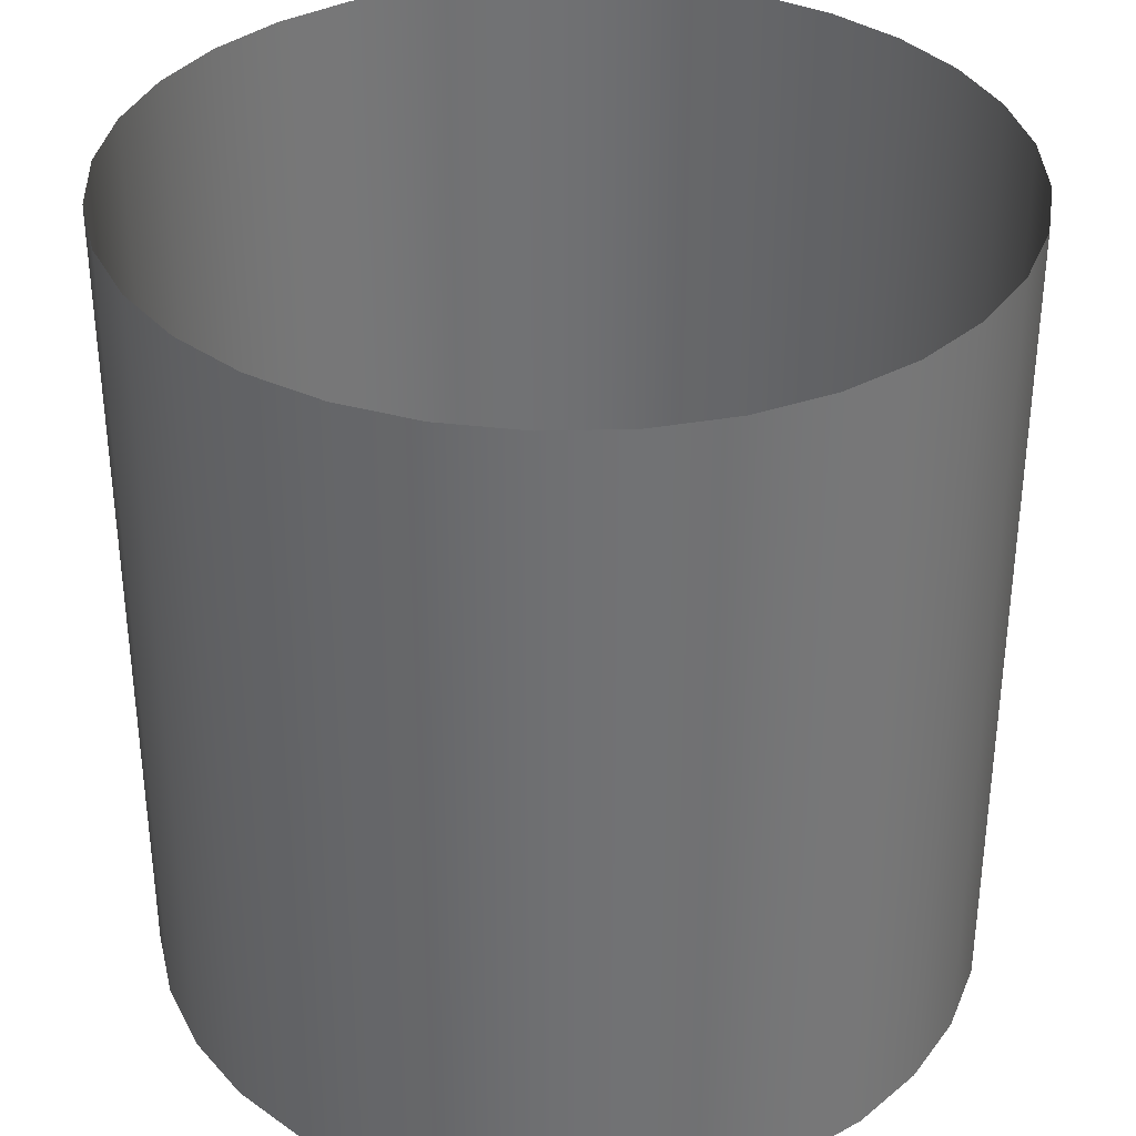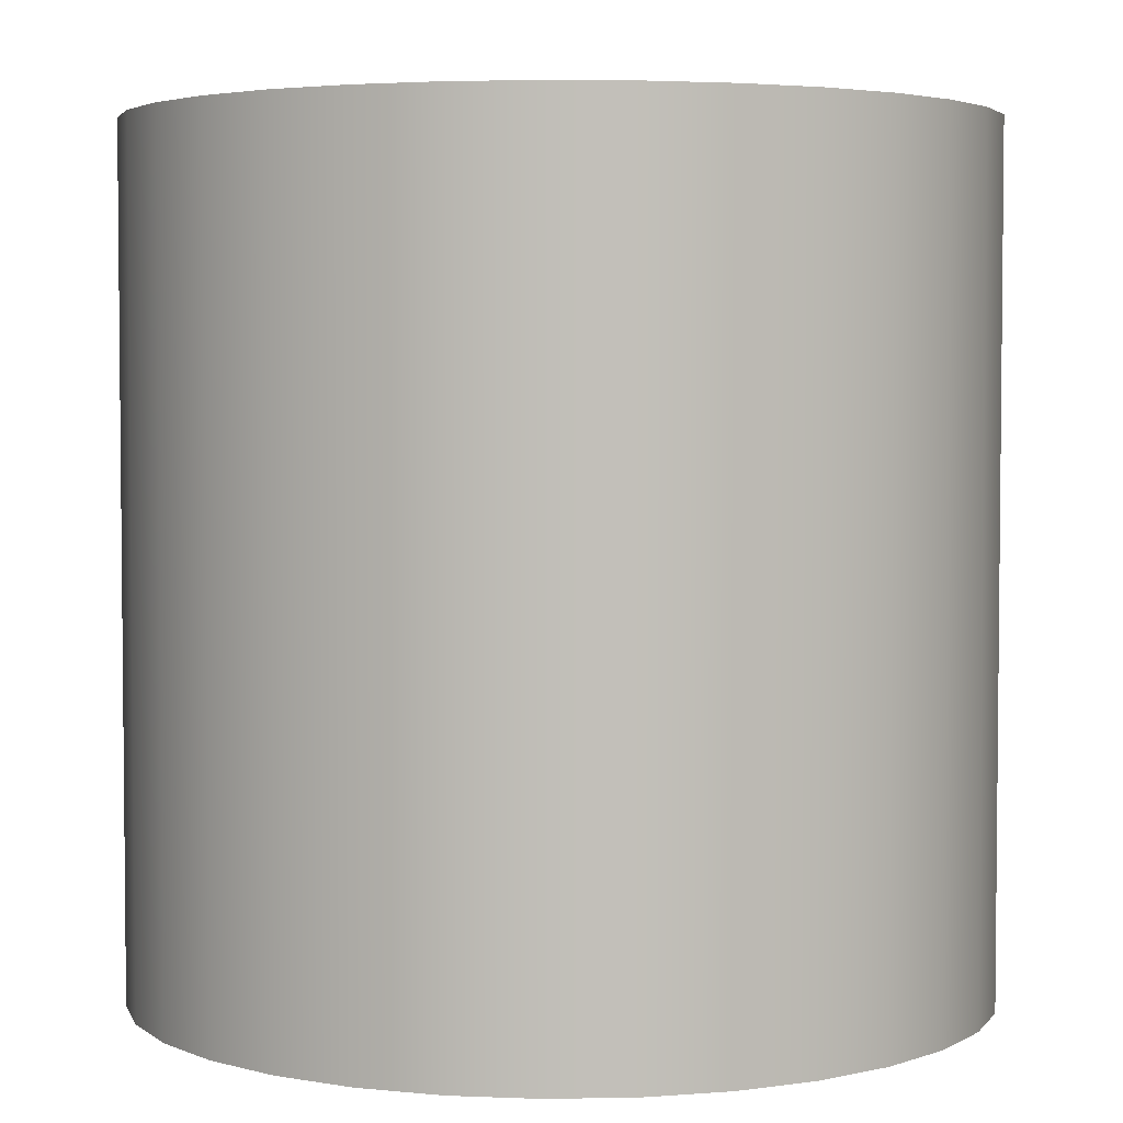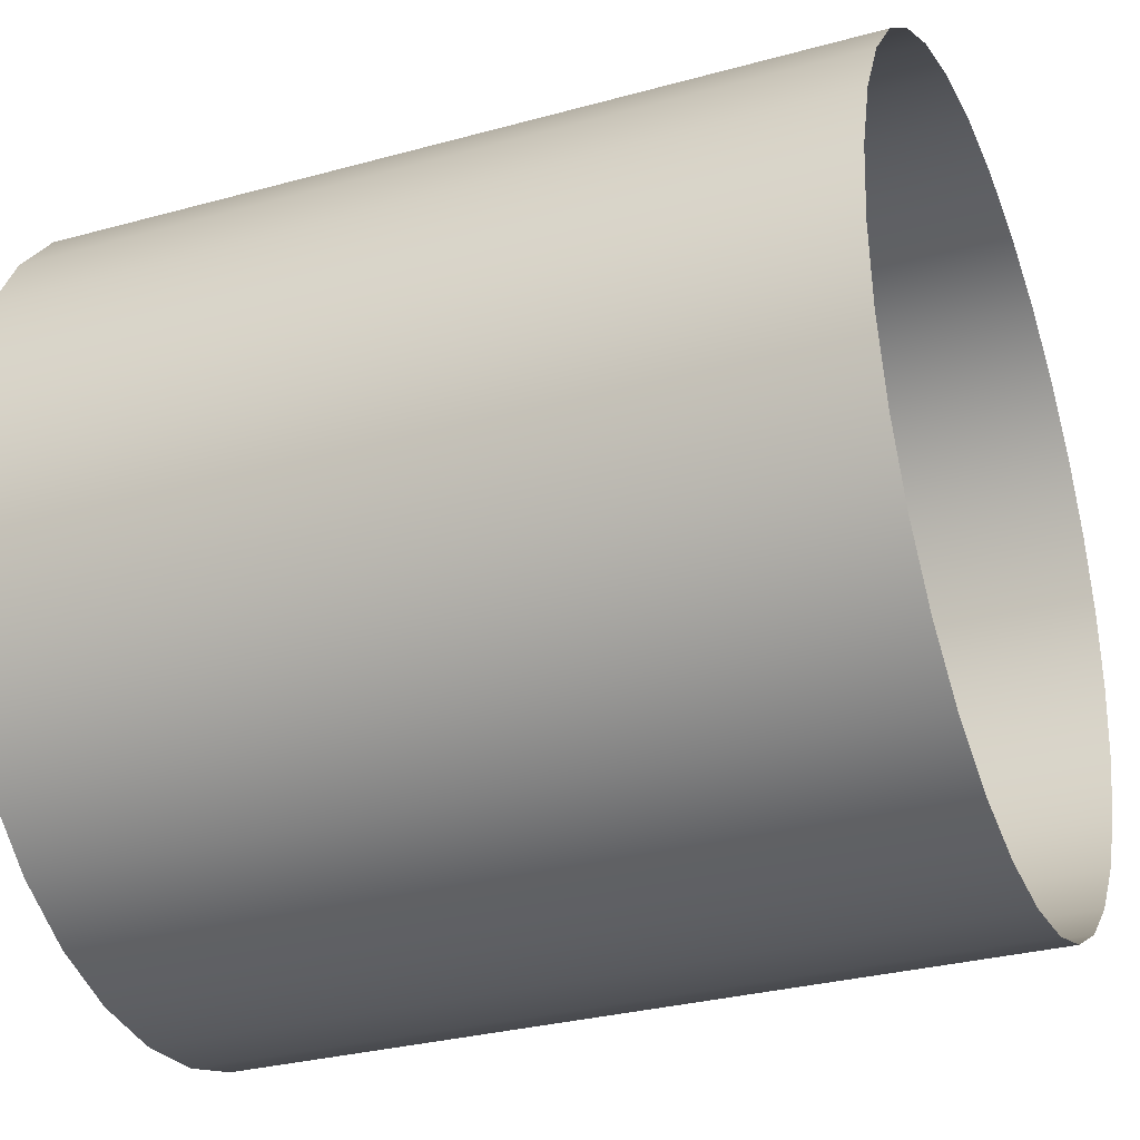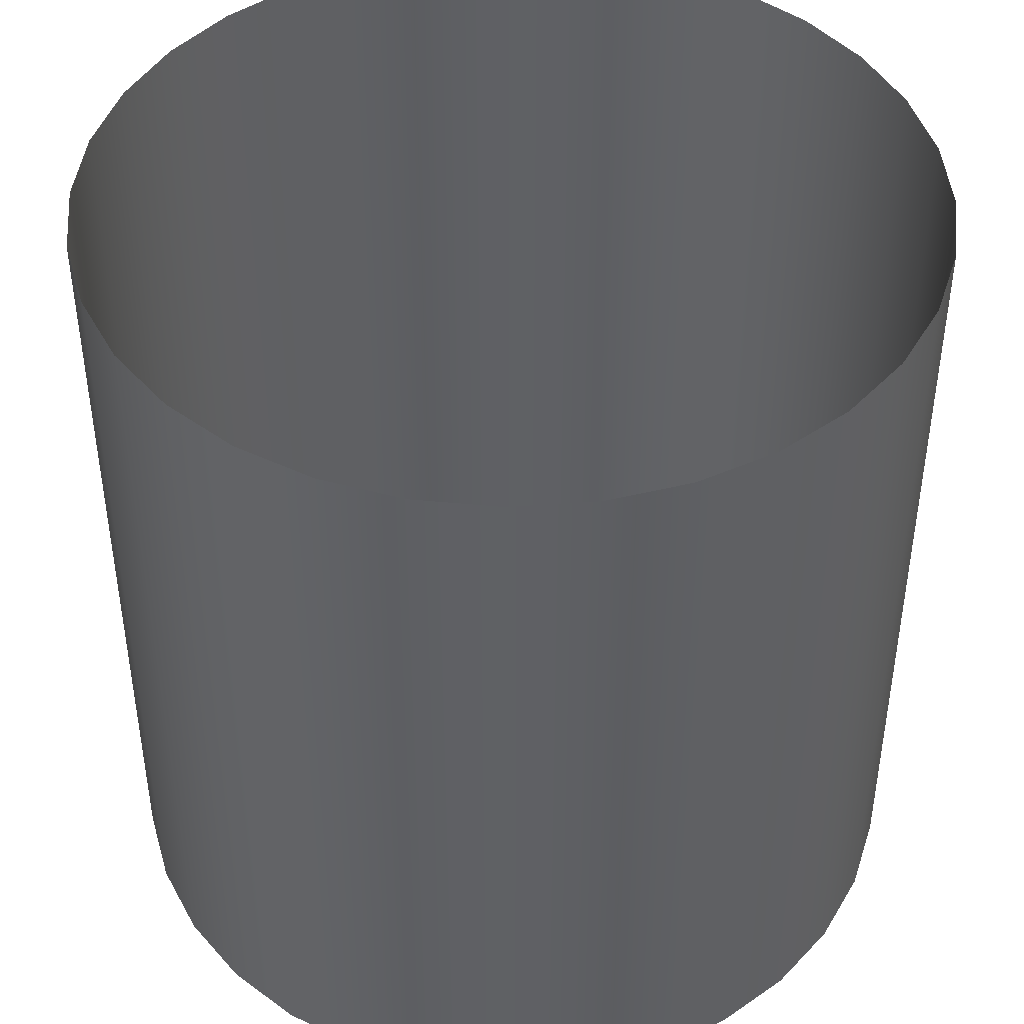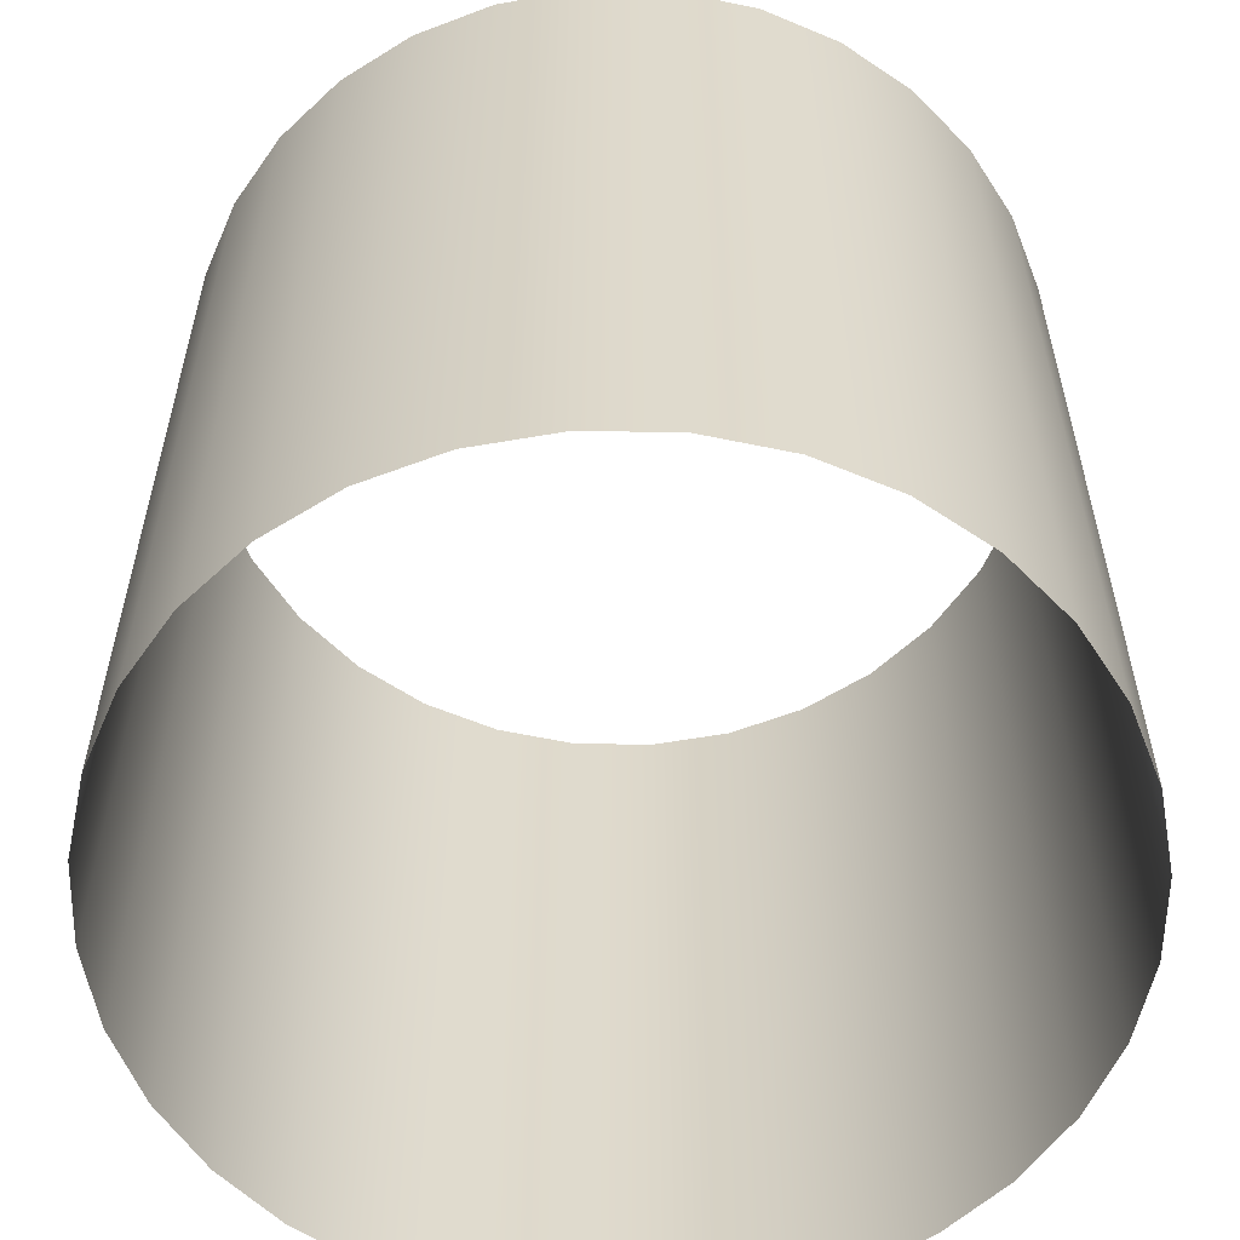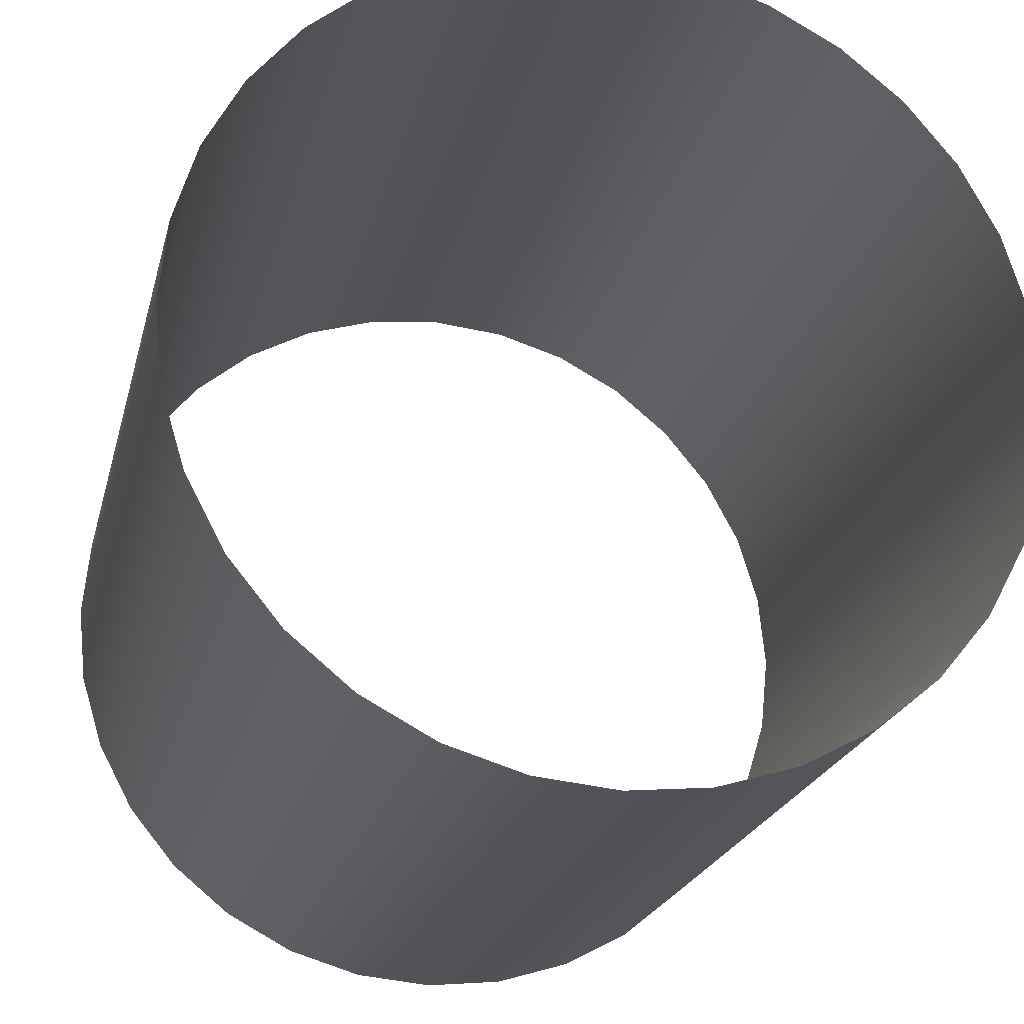
<metadata>
{"format":"obj","ext":"obj","renderer":"f3d","projection":"perspective","resolution":1024,"background":"white","views":[{"elev":35.0,"azim":-75.2,"up":"+Y"},{"elev":3.8,"azim":103.5,"up":"+Y"},{"elev":-30.6,"azim":111.7,"up":"+Z"},{"elev":44.6,"azim":-10.4,"up":"+Y"},{"elev":-57.9,"azim":49.6,"up":"+Y"},{"elev":-21.7,"azim":-13.1,"up":"+Z"}]}
</metadata>
<code>
g
v 50 100 0
v 49.04 100 -9.755
v 46.19 100 -19.13
v 41.57 100 -27.78
v 35.36 100 -35.36
v 27.78 100 -41.57
v 19.13 100 -46.19
v 9.755 100 -49.04
v -2.186e-06 100 -50
v -9.755 100 -49.04
v -19.13 100 -46.19
v -27.78 100 -41.57
v -35.36 100 -35.36
v -41.57 100 -27.78
v -46.19 100 -19.13
v -49.04 100 -9.755
v -50 100 4.371e-06
v -49.04 100 9.755
v -46.19 100 19.13
v -41.57 100 27.78
v -35.36 100 35.36
v -27.78 100 41.57
v -19.13 100 46.19
v -9.755 100 49.04
v 5.962e-07 100 50
v 9.755 100 49.04
v 19.13 100 46.19
v 27.78 100 41.57
v 35.36 100 35.36
v 41.57 100 27.78
v 46.19 100 19.13
v 49.04 100 9.755
v 50 0 0
v 49.04 0 -9.755
v 46.19 0 -19.13
v 41.57 0 -27.78
v 35.36 0 -35.36
v 27.78 0 -41.57
v 19.13 0 -46.19
v 9.755 0 -49.04
v -2.186e-06 0 -50
v -9.755 0 -49.04
v -19.13 0 -46.19
v -27.78 0 -41.57
v -35.36 0 -35.36
v -41.57 0 -27.78
v -46.19 0 -19.13
v -49.04 0 -9.755
v -50 0 4.371e-06
v -49.04 0 9.755
v -46.19 0 19.13
v -41.57 0 27.78
v -35.36 0 35.36
v -27.78 0 41.57
v -19.13 0 46.19
v -9.755 0 49.04
v 5.962e-07 0 50
v 9.755 0 49.04
v 19.13 0 46.19
v 27.78 0 41.57
v 35.36 0 35.36
v 41.57 0 27.78
v 46.19 0 19.13
v 49.04 0 9.755
g
f 1 33 34 2
f 2 34 35 3
f 3 35 36 4
f 4 36 37 5
f 5 37 38 6
f 6 38 39 7
f 7 39 40 8
f 8 40 41 9
f 9 41 42 10
f 10 42 43 11
f 11 43 44 12
f 12 44 45 13
f 13 45 46 14
f 14 46 47 15
f 15 47 48 16
f 16 48 49 17
f 17 49 50 18
f 18 50 51 19
f 19 51 52 20
f 20 52 53 21
f 21 53 54 22
f 22 54 55 23
f 23 55 56 24
f 24 56 57 25
f 25 57 58 26
f 26 58 59 27
f 27 59 60 28
f 28 60 61 29
f 29 61 62 30
f 30 62 63 31
f 31 63 64 32
f 32 64 33 1

</code>
